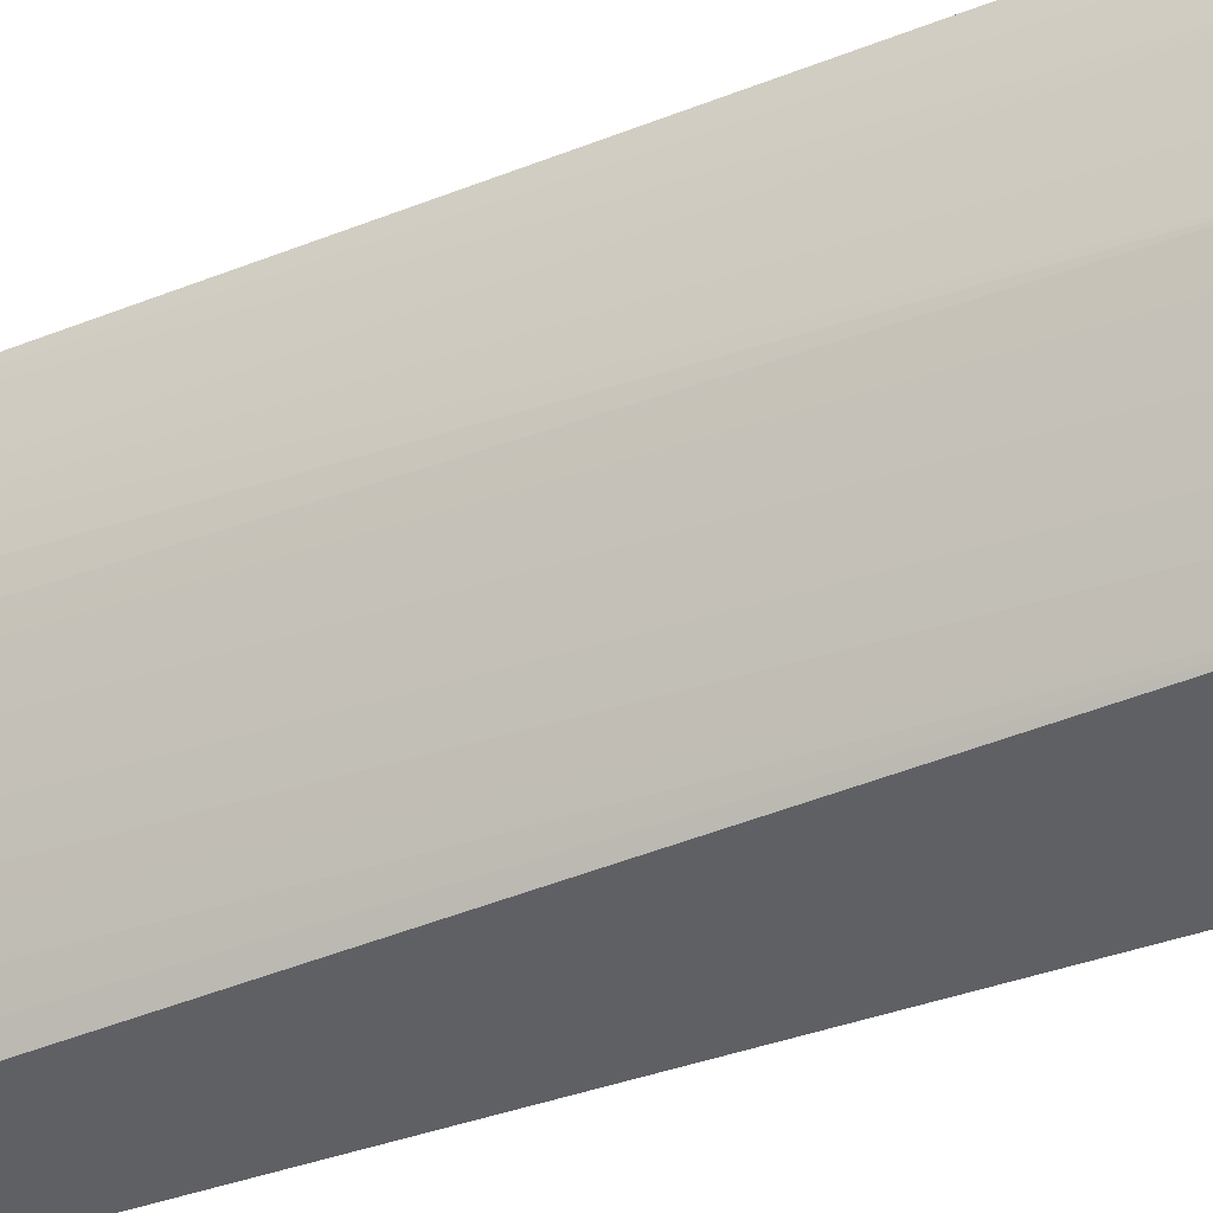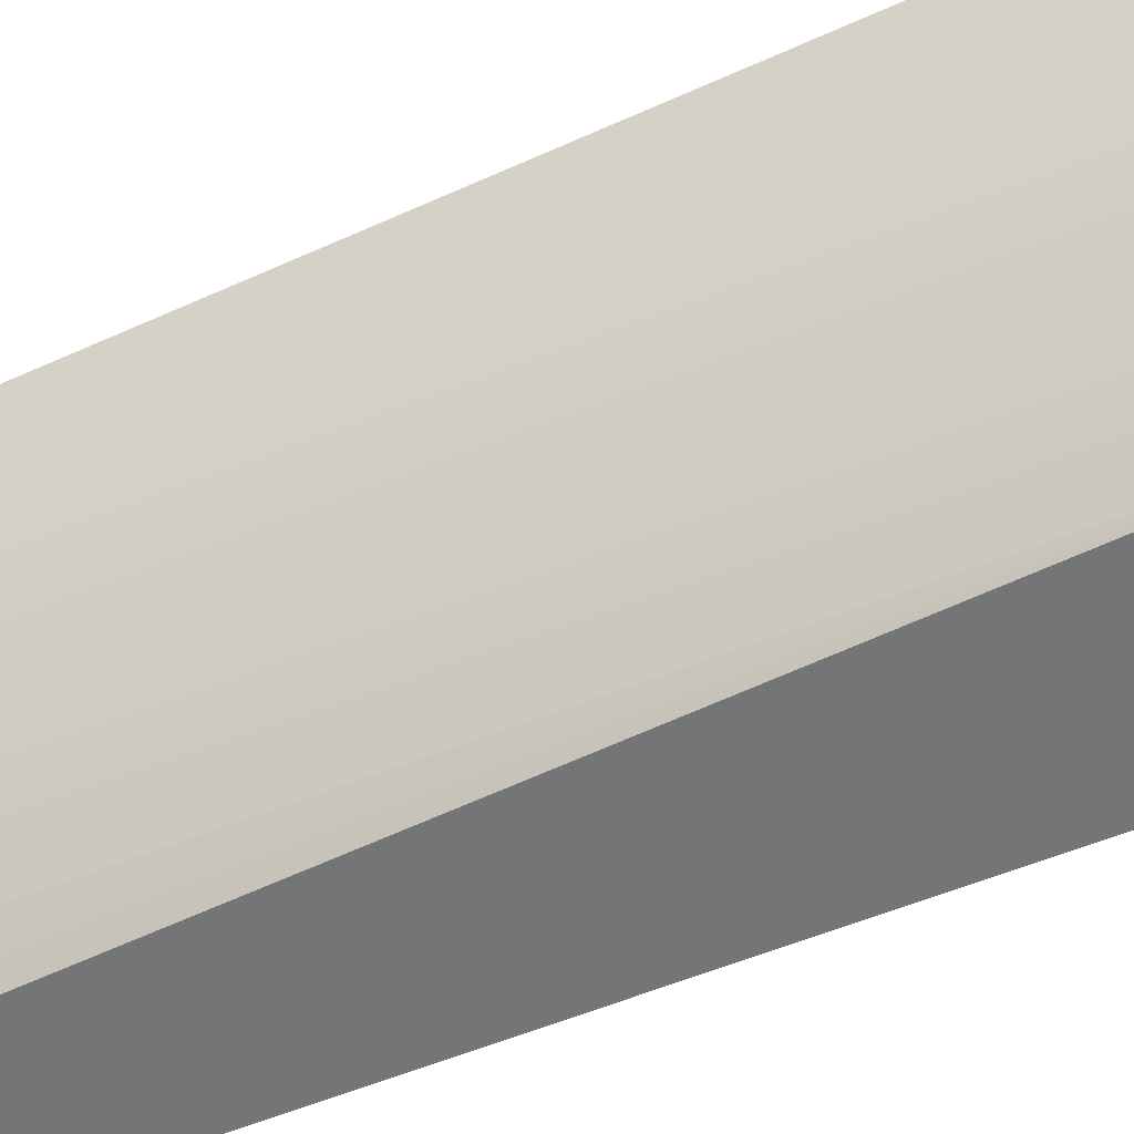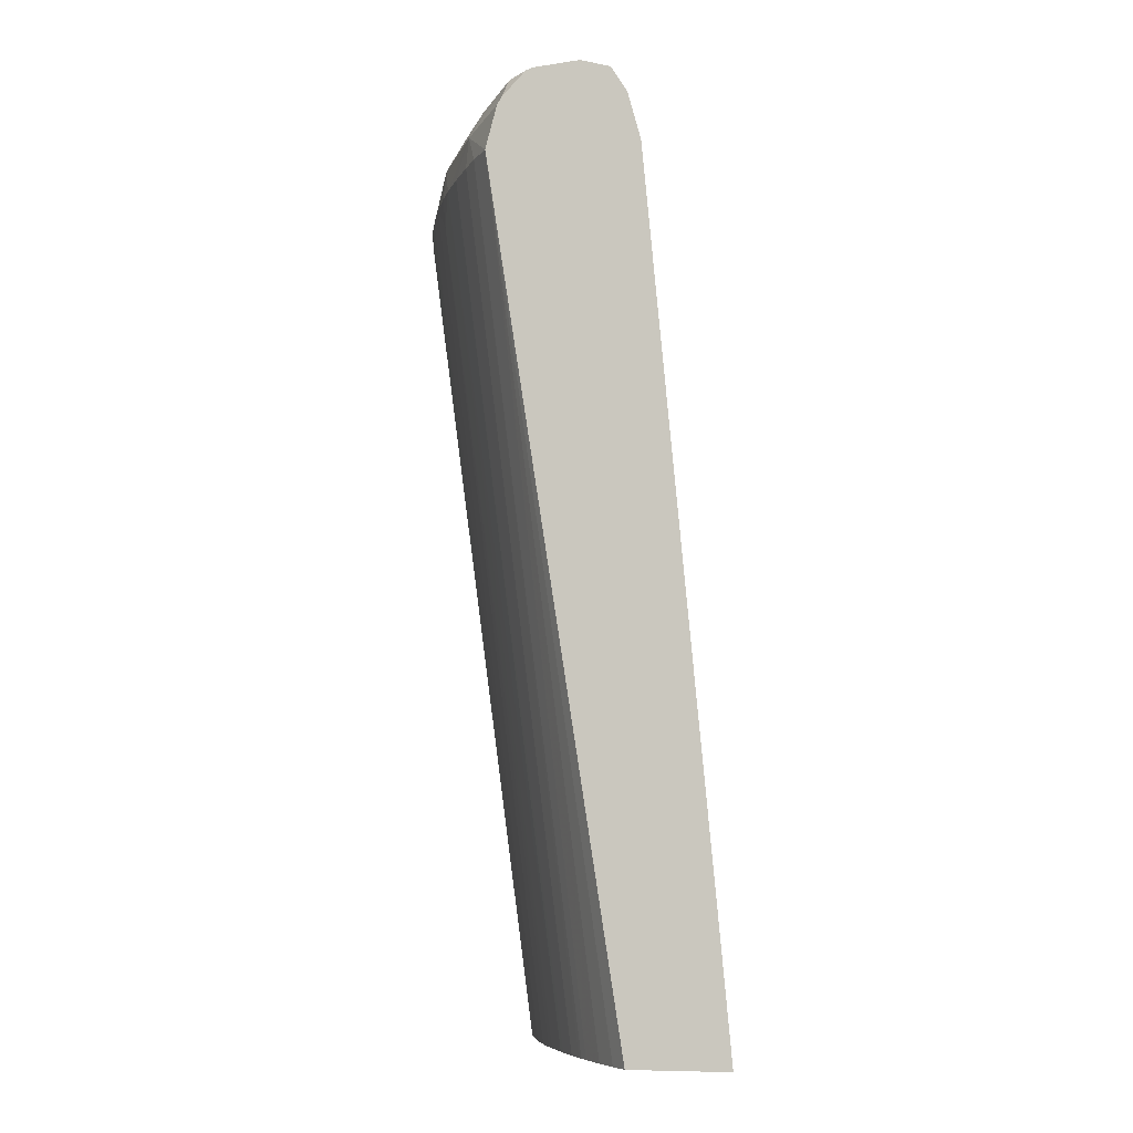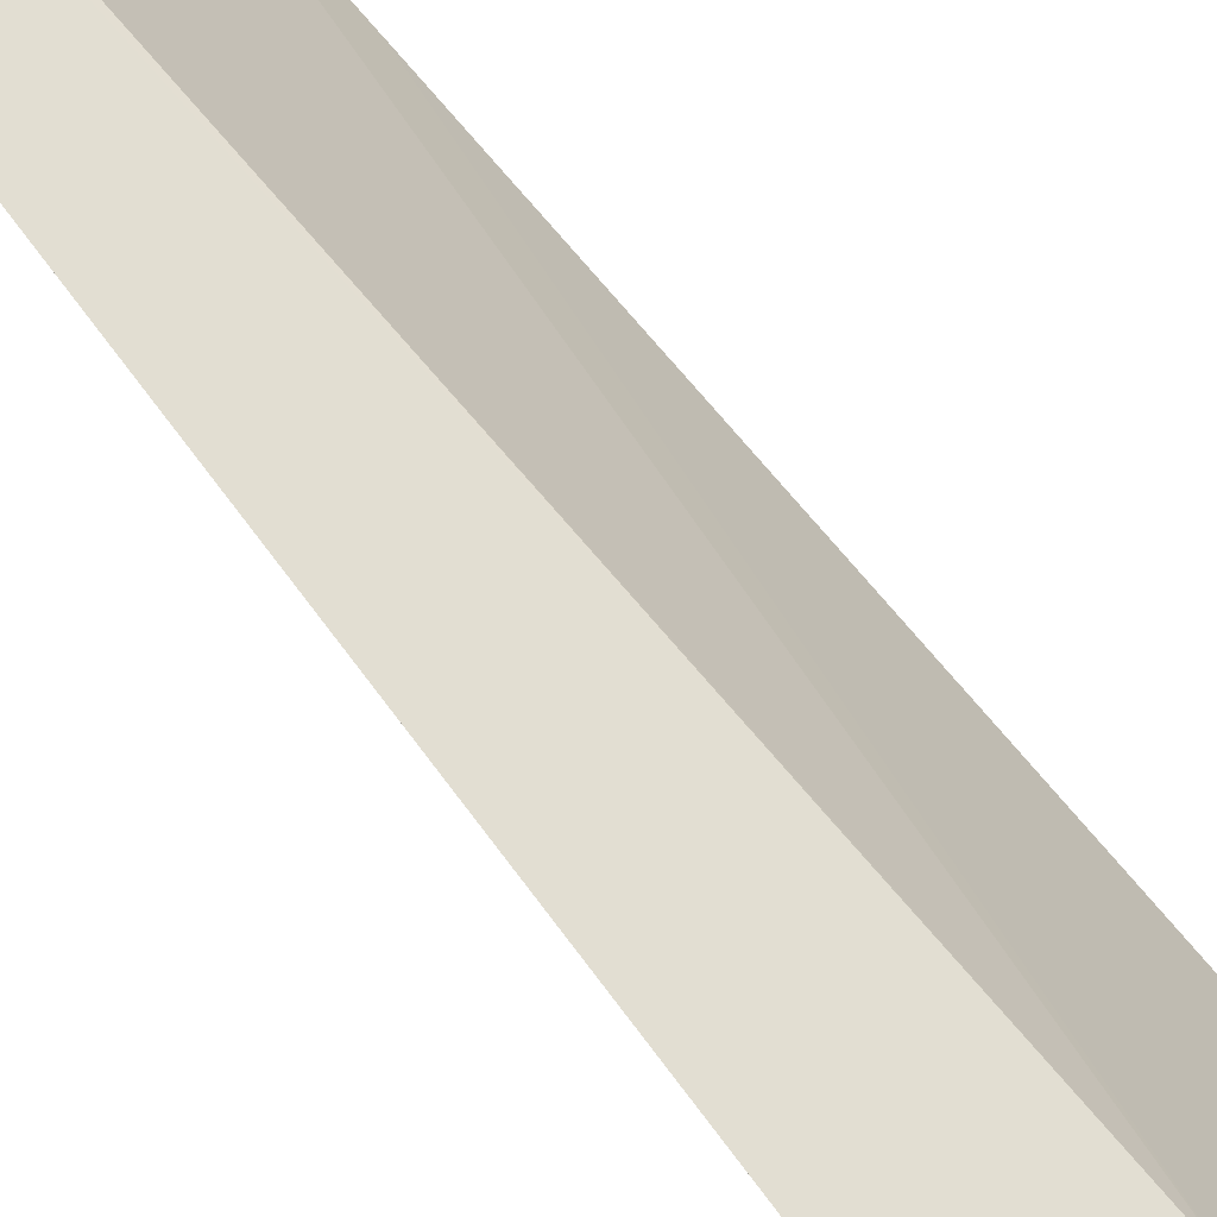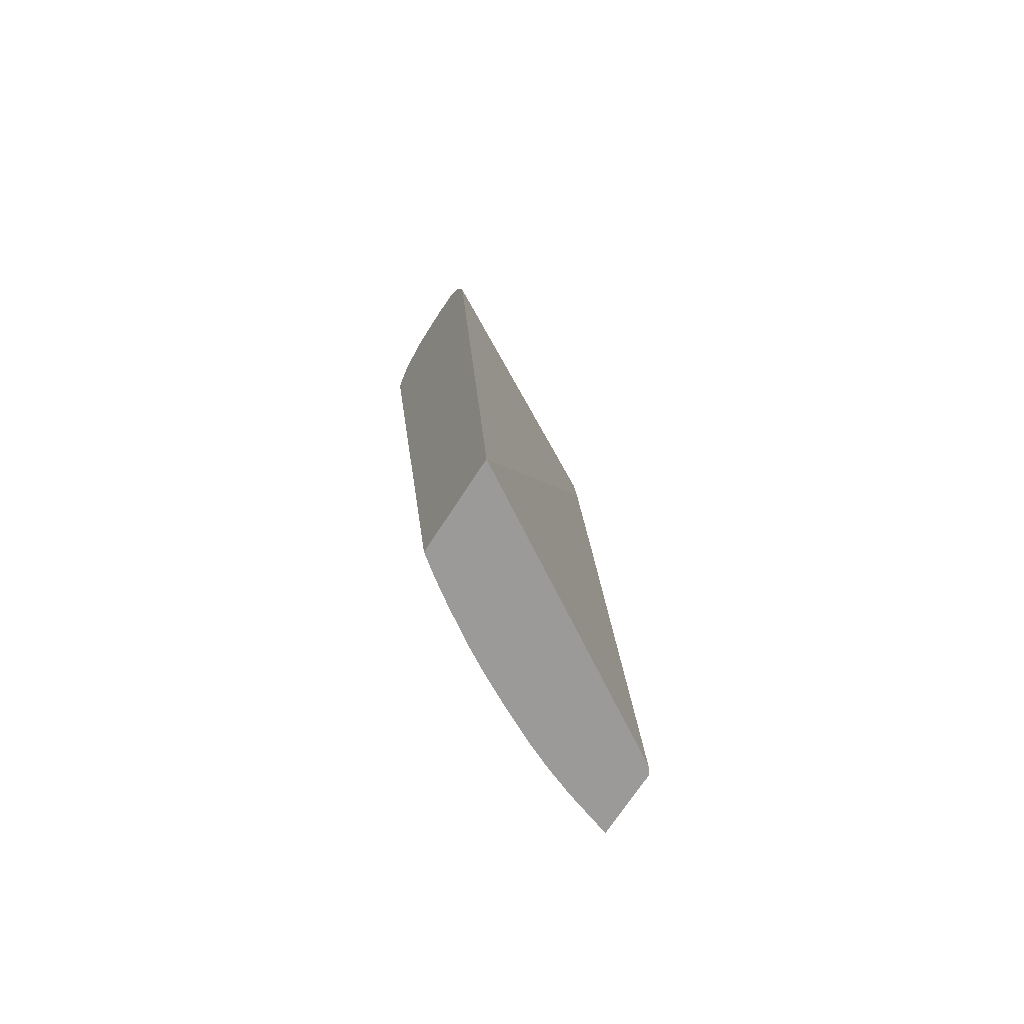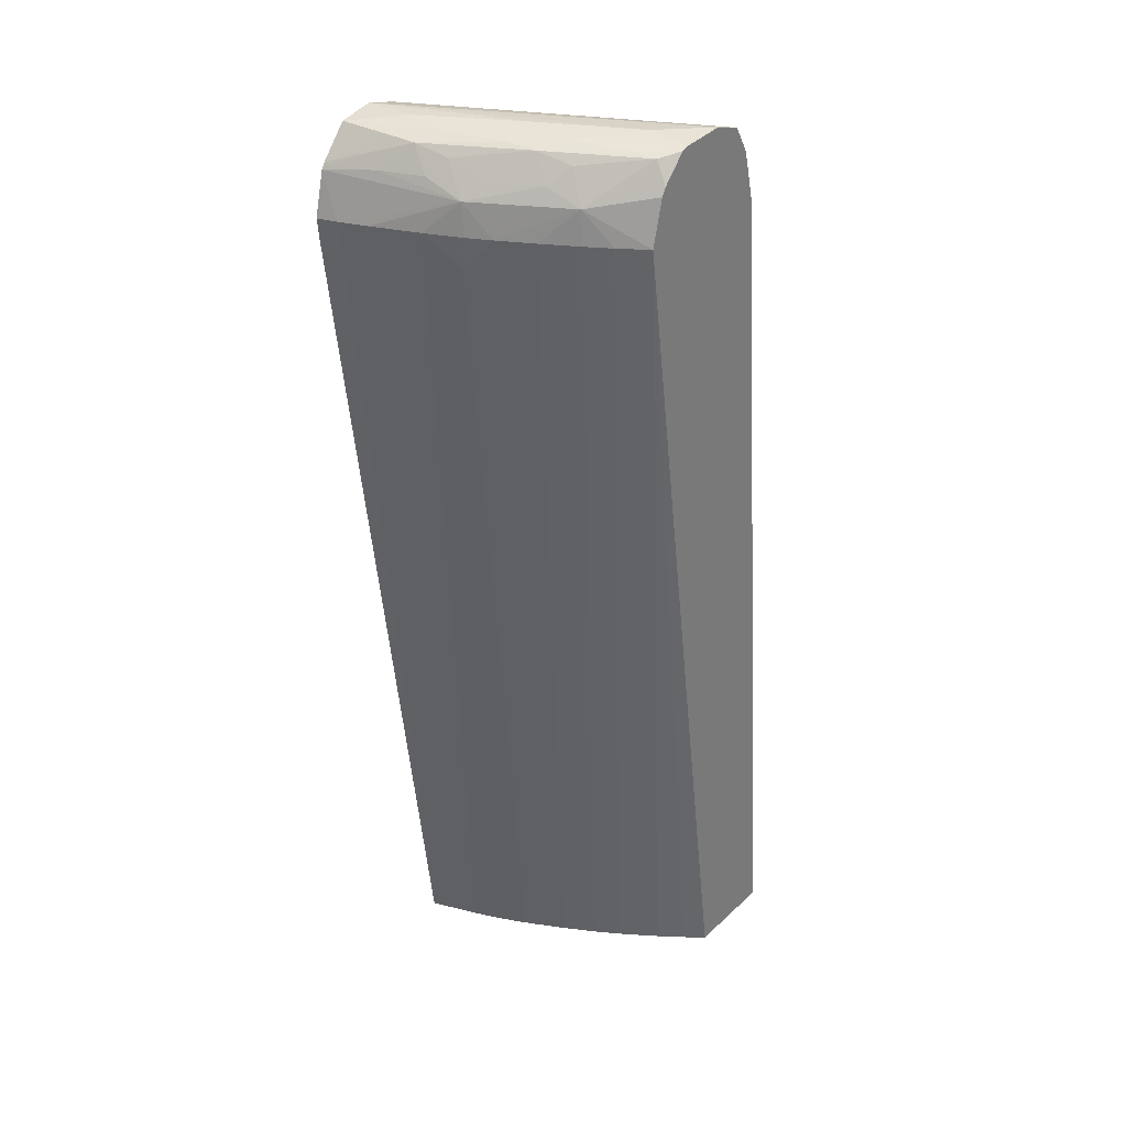
<metadata>
{"format":"obj","ext":"obj","renderer":"f3d","projection":"perspective","resolution":1024,"background":"white","views":[{"elev":-44.9,"azim":-73.1,"up":"+Y"},{"elev":-56.4,"azim":-72.0,"up":"+Y"},{"elev":-7.3,"azim":10.7,"up":"+Z"},{"elev":68.0,"azim":-44.0,"up":"+Y"},{"elev":-69.5,"azim":57.3,"up":"+Z"},{"elev":31.1,"azim":-52.1,"up":"+Z"}]}
</metadata>
<code>
v -0.1012 -0.1513 0.02214
v -0.1034 -0.1513 0.04642
v -0.1165 -0.1513 0.02214
v -0.1269 -0.1085 0.02214
v -0.1378 -0.1077 0.1581
v -0.1136 -0.1513 0.1581
v -0.1187 -0.1484 0.02214
v -0.1375 -0.1513 0.1581
v -0.1279 -0.1077 0.02214
v -0.135 -0.1077 0.1214
v -0.1385 -0.1077 0.1653
v -0.1386 -0.1077 0.1655
v -0.1156 -0.1513 0.1657
v -0.1213 -0.1447 0.02214
v -0.1357 -0.1513 0.165
v -0.1421 -0.1426 0.1631
v -0.1403 -0.1469 0.1581
v -0.1241 -0.1404 0.02214
v -0.1388 -0.1077 0.02214
v -0.1402 -0.1077 0.1704
v -0.1182 -0.1513 0.1698
v -0.135 -0.1513 0.1662
v -0.1433 -0.1375 0.1656
v -0.1494 -0.1278 0.163
v -0.148 -0.1323 0.1581
v -0.1453 -0.1377 0.1581
v -0.1424 -0.1432 0.1581
v -0.1342 -0.1493 0.1694
v -0.1404 -0.1399 0.1681
v -0.1272 -0.1351 0.02214
v -0.1256 -0.1379 0.02214
v -0.125 -0.1388 0.02214
v -0.1566 -0.1077 0.1549
v -0.1388 -0.1079 0.02214
v -0.1561 -0.1109 0.1581
v -0.1451 -0.1077 0.1715
v -0.1402 -0.1079 0.1704
v -0.1228 -0.1513 0.1711
v -0.1312 -0.1513 0.1701
v -0.1467 -0.1303 0.1655
v -0.1419 -0.1349 0.1696
v -0.1498 -0.1285 0.1581
v -0.1478 -0.1243 0.1679
v -0.1502 -0.1222 0.1655
v -0.1524 -0.1154 0.1655
v -0.1553 -0.1077 0.1647
v -0.1546 -0.1154 0.1581
v -0.152 -0.1228 0.1581
v -0.1495 -0.1279 0.1534
v -0.132 -0.1258 0.02214
v -0.1298 -0.1303 0.02214
v -0.1292 -0.1314 0.02214
v -0.1353 -0.1451 0.17
v -0.1569 -0.1077 0.1581
v -0.1364 -0.1154 0.02214
v -0.1451 -0.1079 0.1715
v -0.1506 -0.1077 0.1704
v -0.1302 -0.1451 0.1714
v -0.13 -0.1513 0.1705
v -0.1489 -0.1194 0.1693
v -0.1378 -0.1375 0.1706
v -0.1428 -0.1303 0.1701
v -0.1546 -0.1083 0.1654
v -0.1547 -0.1077 0.1656
v -0.1359 -0.1165 0.02214
v -0.1345 -0.1203 0.02214
v -0.1333 -0.1231 0.02214
v -0.1328 -0.124 0.02214
v -0.1377 -0.1303 0.1715
v -0.1451 -0.1154 0.1714
v -0.1506 -0.1079 0.1703
v -0.1452 -0.1222 0.1705
v -0.1495 -0.1154 0.1697
f 1 2 6
f 1 6 13
f 1 13 21
f 1 21 38
f 1 38 59
f 1 59 39
f 1 39 22
f 1 22 15
f 1 15 8
f 1 8 3
f 1 3 7
f 1 7 14
f 1 14 18
f 1 18 32
f 1 32 31
f 1 31 30
f 1 30 52
f 1 52 51
f 1 51 50
f 1 50 68
f 1 68 67
f 1 67 66
f 1 66 65
f 1 65 55
f 1 55 34
f 1 34 19
f 1 19 9
f 1 9 4
f 1 4 5
f 1 5 2
f 2 5 6
f 3 8 7
f 4 9 10
f 4 10 5
f 5 11 6
f 5 10 9
f 5 9 19
f 5 19 33
f 5 33 54
f 5 54 46
f 5 46 64
f 5 64 57
f 5 57 36
f 5 36 20
f 5 20 12
f 5 12 11
f 6 11 12
f 6 12 13
f 7 8 14
f 8 15 16
f 8 16 17
f 8 17 18
f 8 18 14
f 12 20 13
f 13 20 21
f 15 22 16
f 16 23 24
f 16 24 25
f 16 25 26
f 16 26 27
f 16 27 17
f 16 22 28
f 16 28 29
f 16 29 23
f 17 27 30
f 17 30 31
f 17 31 32
f 17 32 18
f 19 34 35
f 19 35 33
f 20 36 37
f 20 37 21
f 21 37 38
f 22 39 28
f 23 40 24
f 23 29 41
f 23 41 40
f 24 42 25
f 24 40 43
f 24 43 44
f 24 44 45
f 24 45 46
f 24 46 35
f 24 35 47
f 24 47 48
f 24 48 42
f 25 42 49
f 25 49 50
f 25 50 51
f 25 51 26
f 26 51 52
f 26 52 27
f 27 52 30
f 28 41 29
f 28 39 53
f 28 53 41
f 33 35 54
f 34 55 47
f 34 47 35
f 35 46 54
f 36 56 38
f 36 38 37
f 36 57 56
f 38 56 58
f 38 58 59
f 39 59 53
f 40 41 43
f 41 60 43
f 41 53 61
f 41 61 62
f 41 62 60
f 42 48 49
f 43 60 44
f 44 60 45
f 45 63 46
f 45 60 63
f 46 63 64
f 47 55 48
f 48 55 49
f 49 55 65
f 49 65 66
f 49 66 67
f 49 67 68
f 49 68 50
f 53 59 61
f 56 69 58
f 56 57 70
f 56 70 69
f 57 64 71
f 57 71 70
f 58 69 61
f 58 61 59
f 60 64 63
f 60 62 72
f 60 72 73
f 60 73 64
f 61 72 62
f 61 69 70
f 61 70 72
f 64 73 71
f 70 71 72
f 71 73 72

</code>
